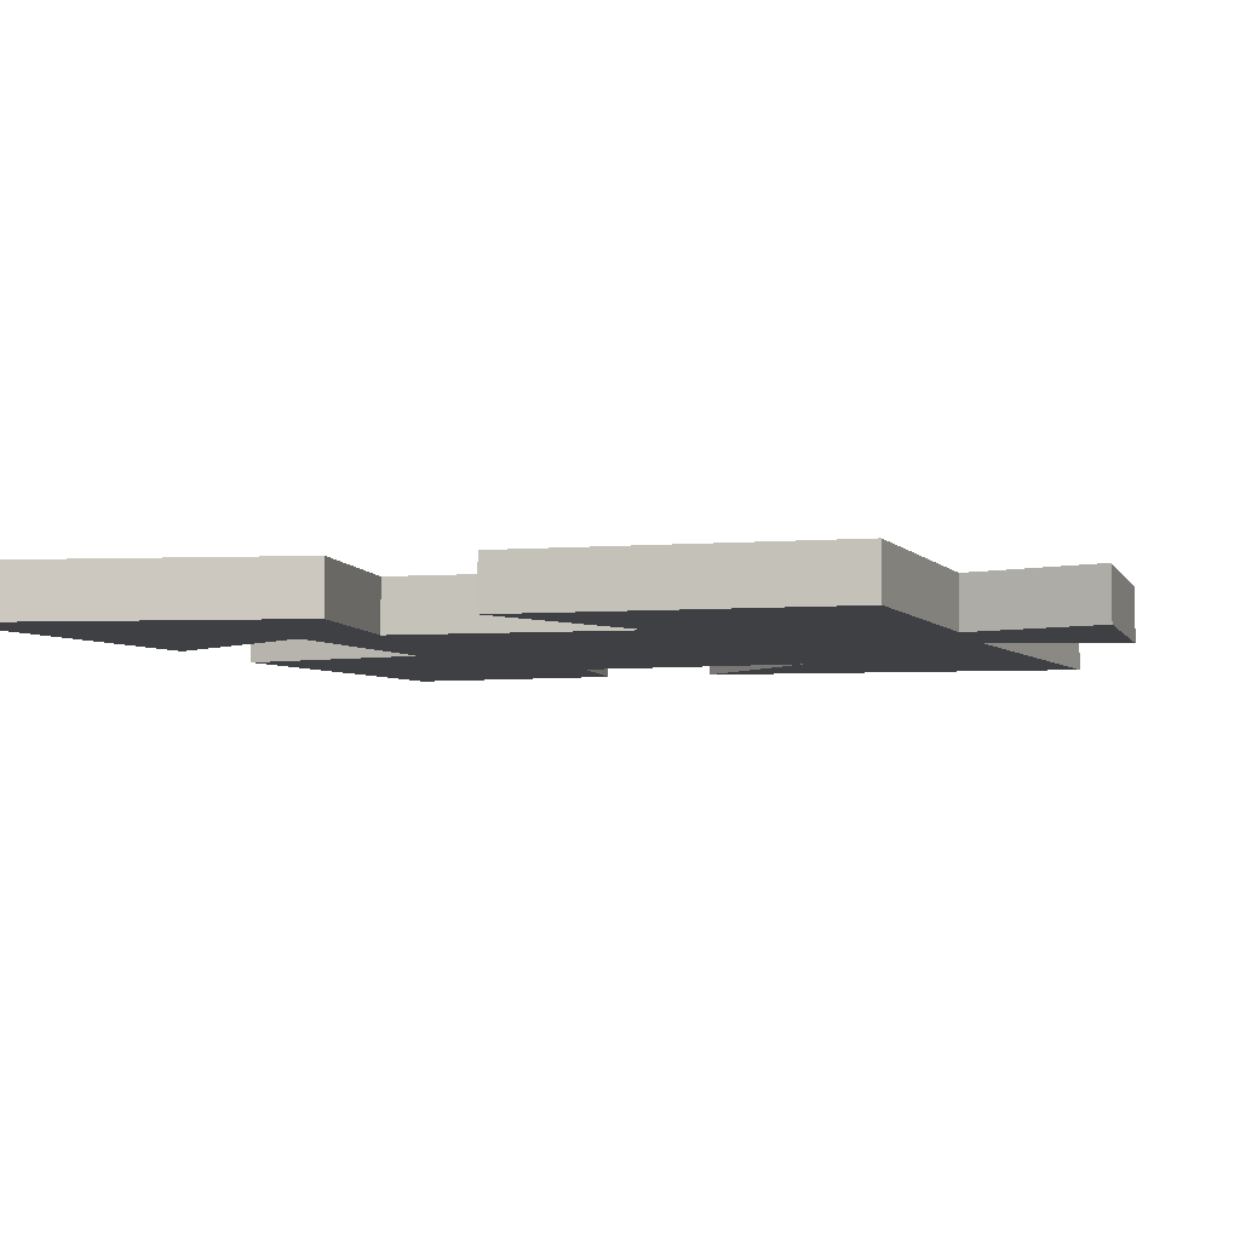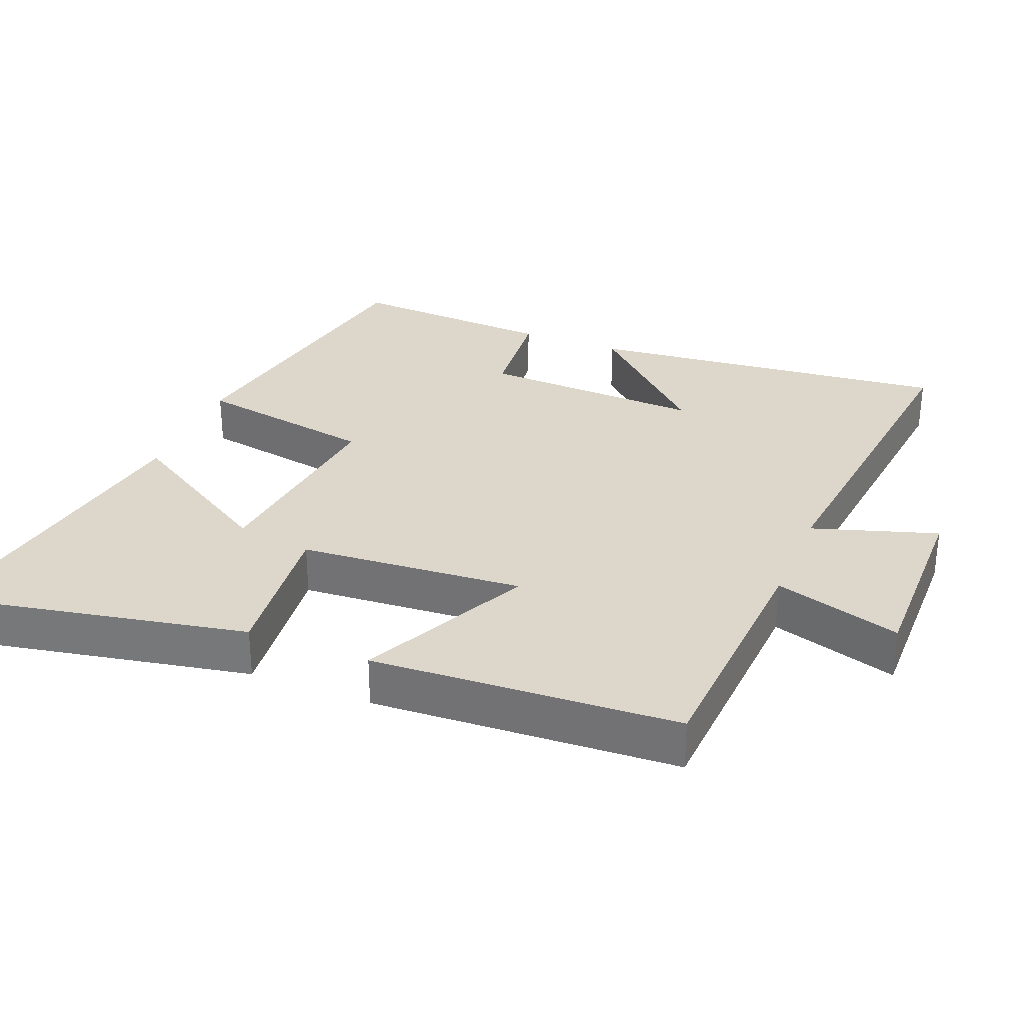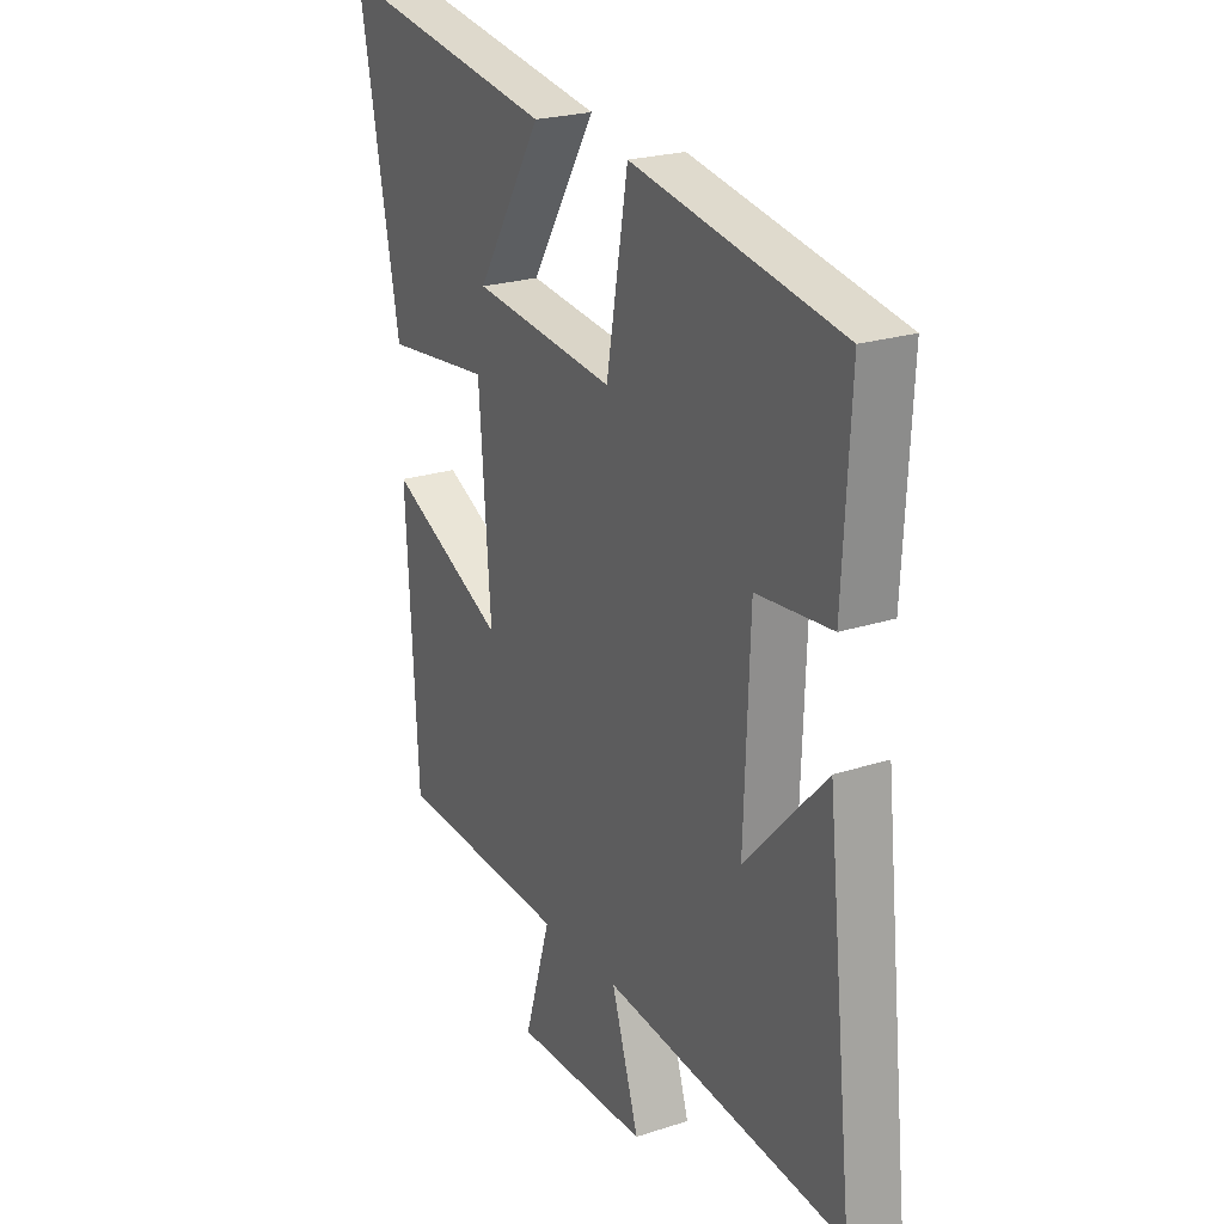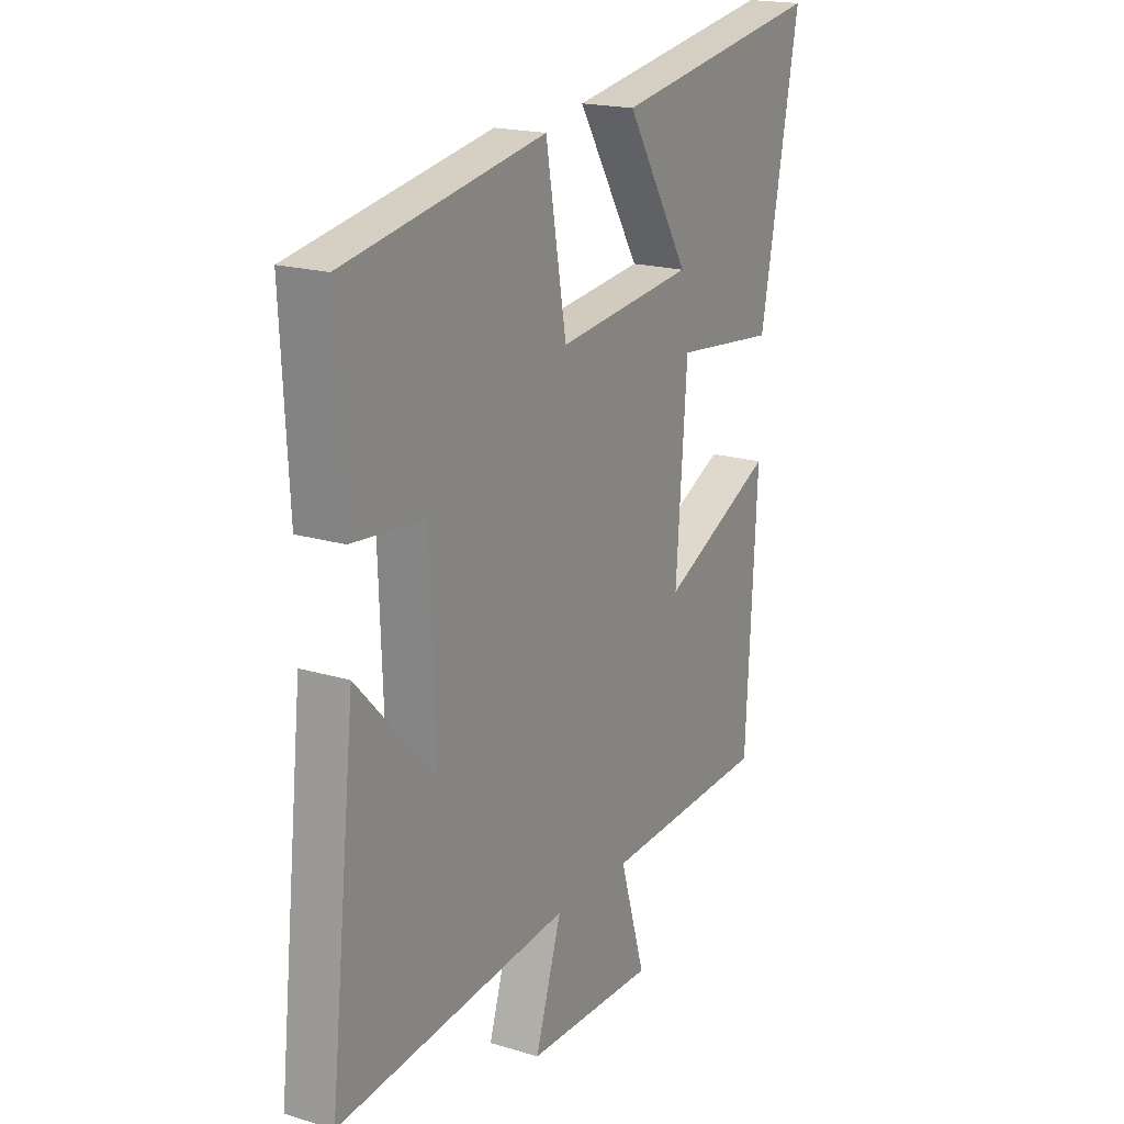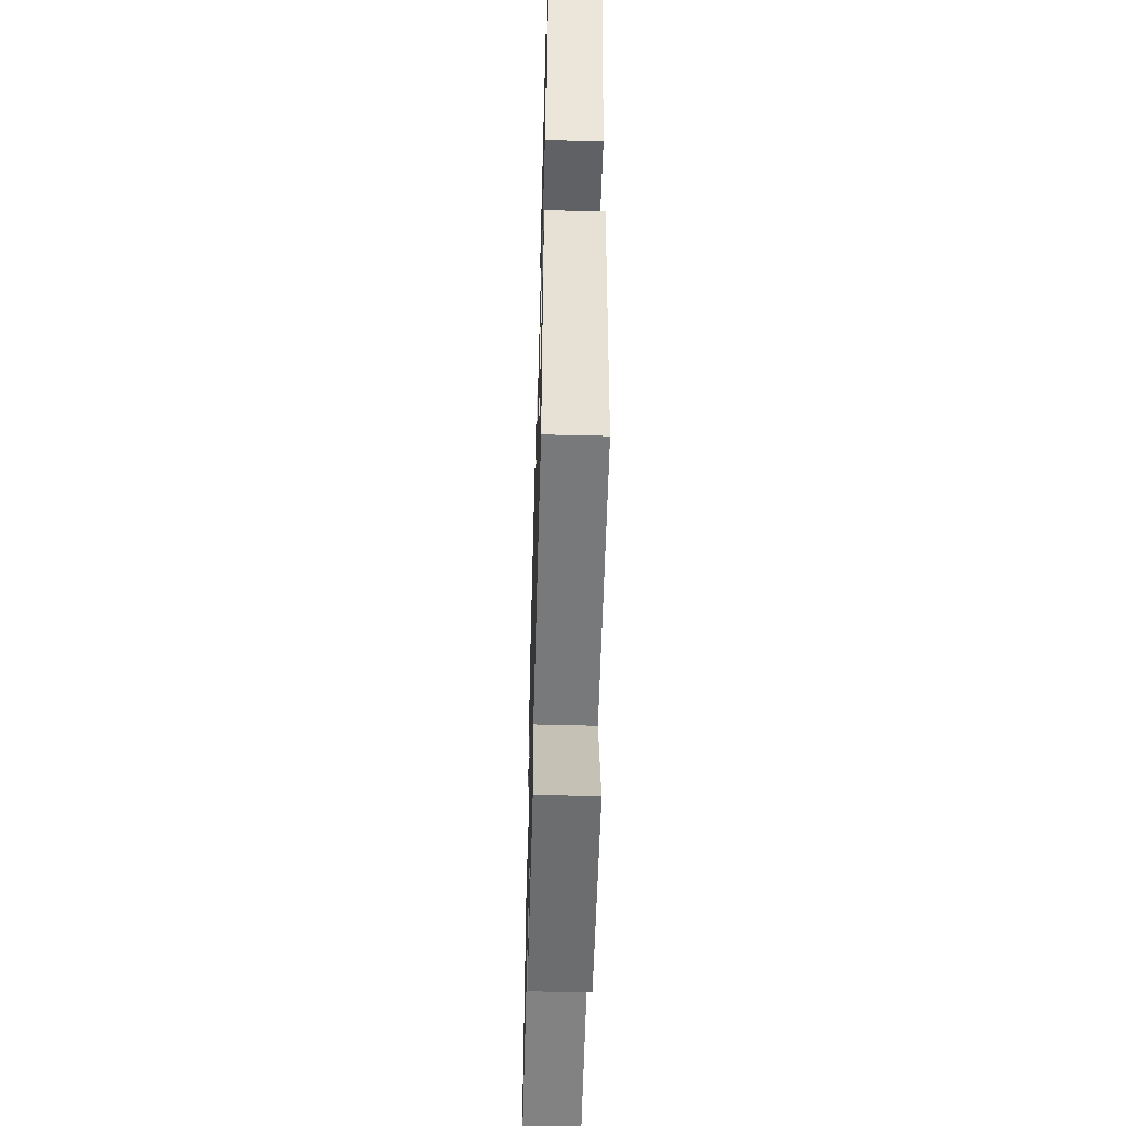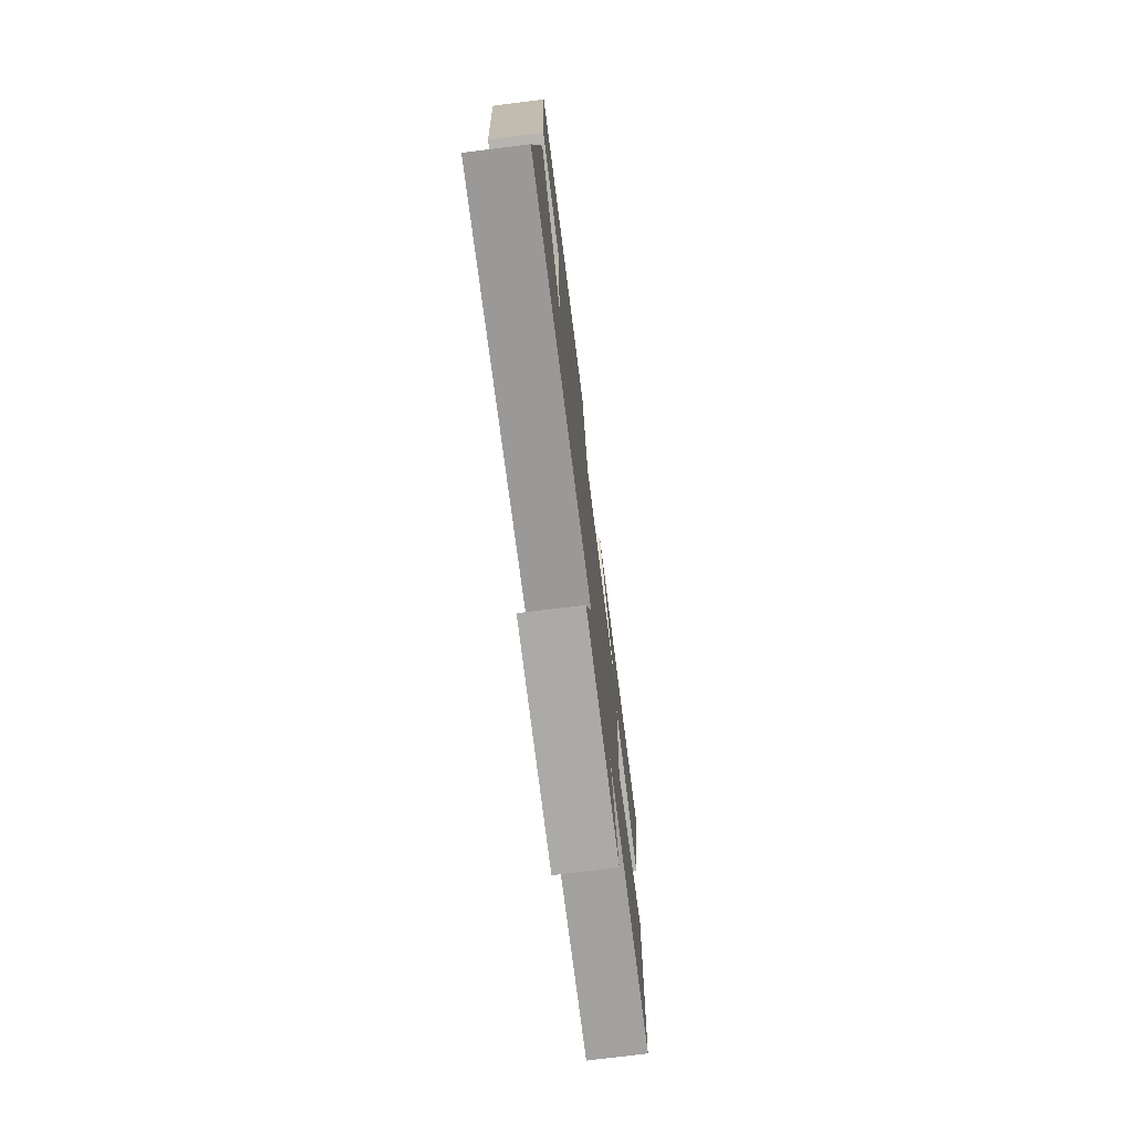
<metadata>
{"format":"obj","ext":"obj","renderer":"f3d","projection":"perspective","resolution":1024,"background":"white","views":[{"elev":-5.1,"azim":107.2,"up":"+Y"},{"elev":30.8,"azim":112.0,"up":"+Y"},{"elev":23.0,"azim":-119.0,"up":"+Z"},{"elev":18.8,"azim":-59.9,"up":"+Z"},{"elev":-54.7,"azim":88.4,"up":"+Z"},{"elev":-75.1,"azim":-82.9,"up":"+Z"}]}
</metadata>
<code>
v 0.585 0.07 0.577
v 0.5 0.07 0.138
v 0.279 0.07 0.162
v 0.255 0.07 -0.16
v 0.5 0.07 -0.042
v 0.476 0.07 -0.481
v 0.116 0.07 -0.5
v 0.171 0.07 -0.683
v -0.109 0.07 -0.679
v -0.052 0.07 -0.5
v -0.556 0.07 -0.554
v -0.5 0.07 -0.03
v -0.332 0.07 -0.209
v -0.344 0.07 0.109
v -0.5 0.07 0.124
v -0.516 0.07 0.421
v -0.082 0.07 0.5
v -0.037 0.07 0.241
v 0.261 0.07 0.275
v 0.124 0.07 0.5
v 0.585 0 0.577
v 0.5 0 0.138
v 0.279 0 0.162
v 0.255 0 -0.16
v 0.5 0 -0.042
v 0.476 0 -0.481
v 0.116 0 -0.5
v 0.171 0 -0.683
v -0.109 0 -0.679
v -0.052 0 -0.5
v -0.556 0 -0.554
v -0.5 0 -0.03
v -0.332 0 -0.209
v -0.344 0 0.109
v -0.5 0 0.124
v -0.516 0 0.421
v -0.082 0 0.5
v -0.037 0 0.241
v 0.261 0 0.275
v 0.124 0 0.5
f 19 20 1 2
f 18 19 2 3
f 15 16 17 18
f 14 15 18 3
f 13 14 3 4
f 11 12 13
f 10 11 13 4
f 7 8 9 10
f 6 7 10
f 4 5 6 10
f 22 21 40 39
f 23 22 39 38
f 38 37 36 35
f 23 38 35 34
f 24 23 34 33
f 33 32 31
f 24 33 31 30
f 30 29 28 27
f 30 27 26
f 30 26 25 24
f 1 21 22 2
f 2 22 23 3
f 3 23 24 4
f 4 24 25 5
f 5 25 26 6
f 6 26 27 7
f 7 27 28 8
f 8 28 29 9
f 9 29 30 10
f 10 30 31 11
f 11 31 32 12
f 12 32 33 13
f 13 33 34 14
f 14 34 35 15
f 15 35 36 16
f 16 36 37 17
f 17 37 38 18
f 18 38 39 19
f 19 39 40 20
f 20 40 21 1

</code>
